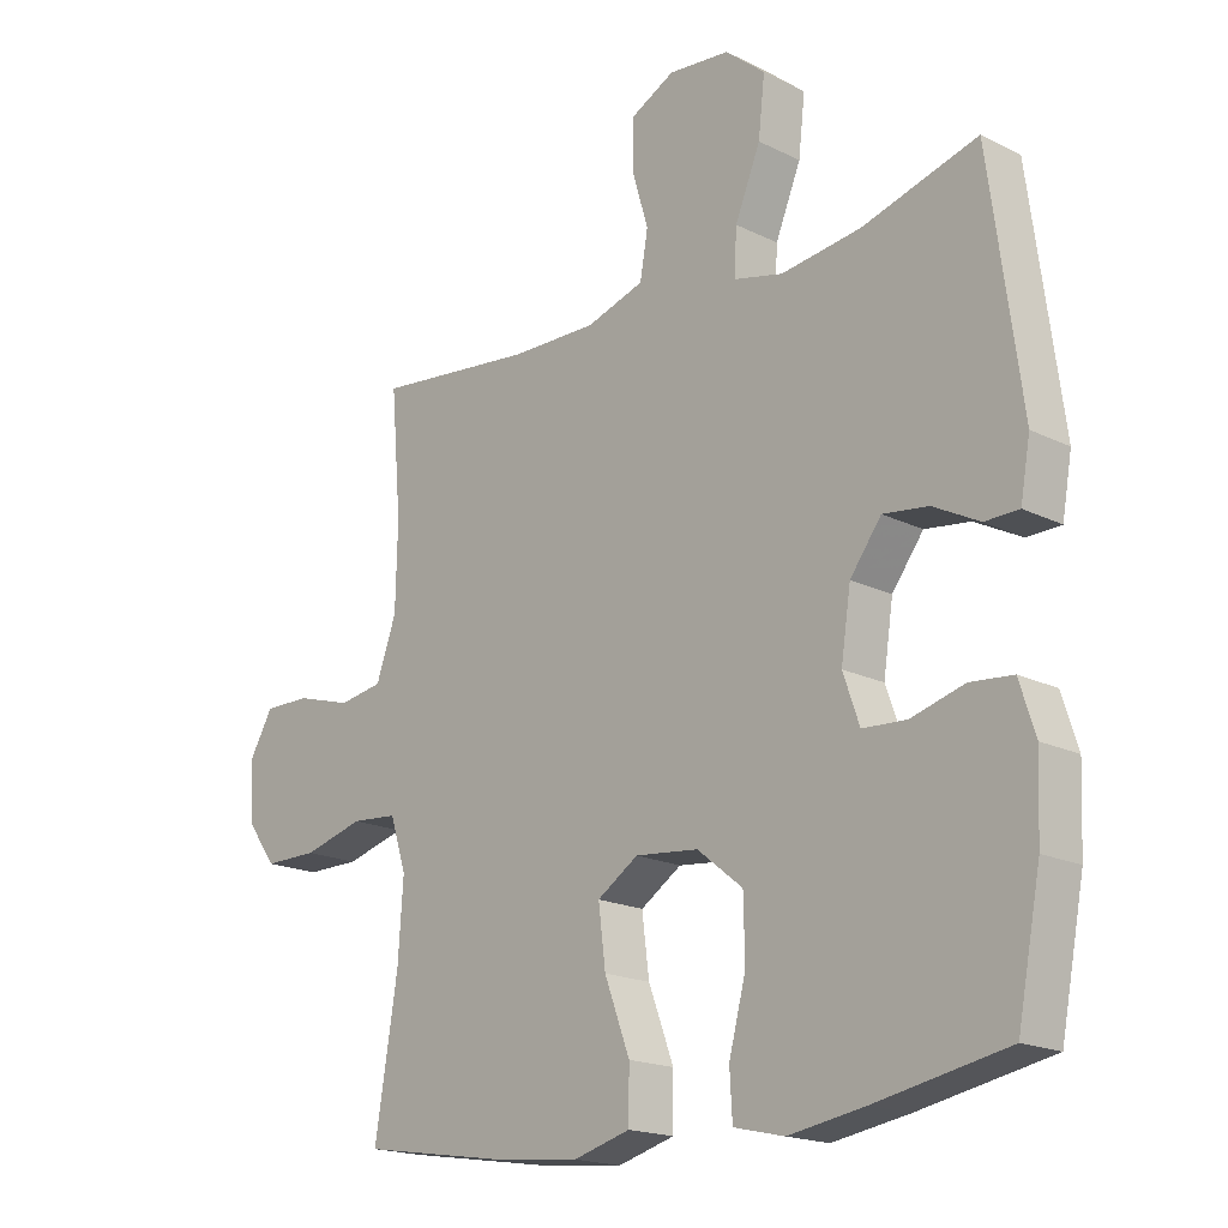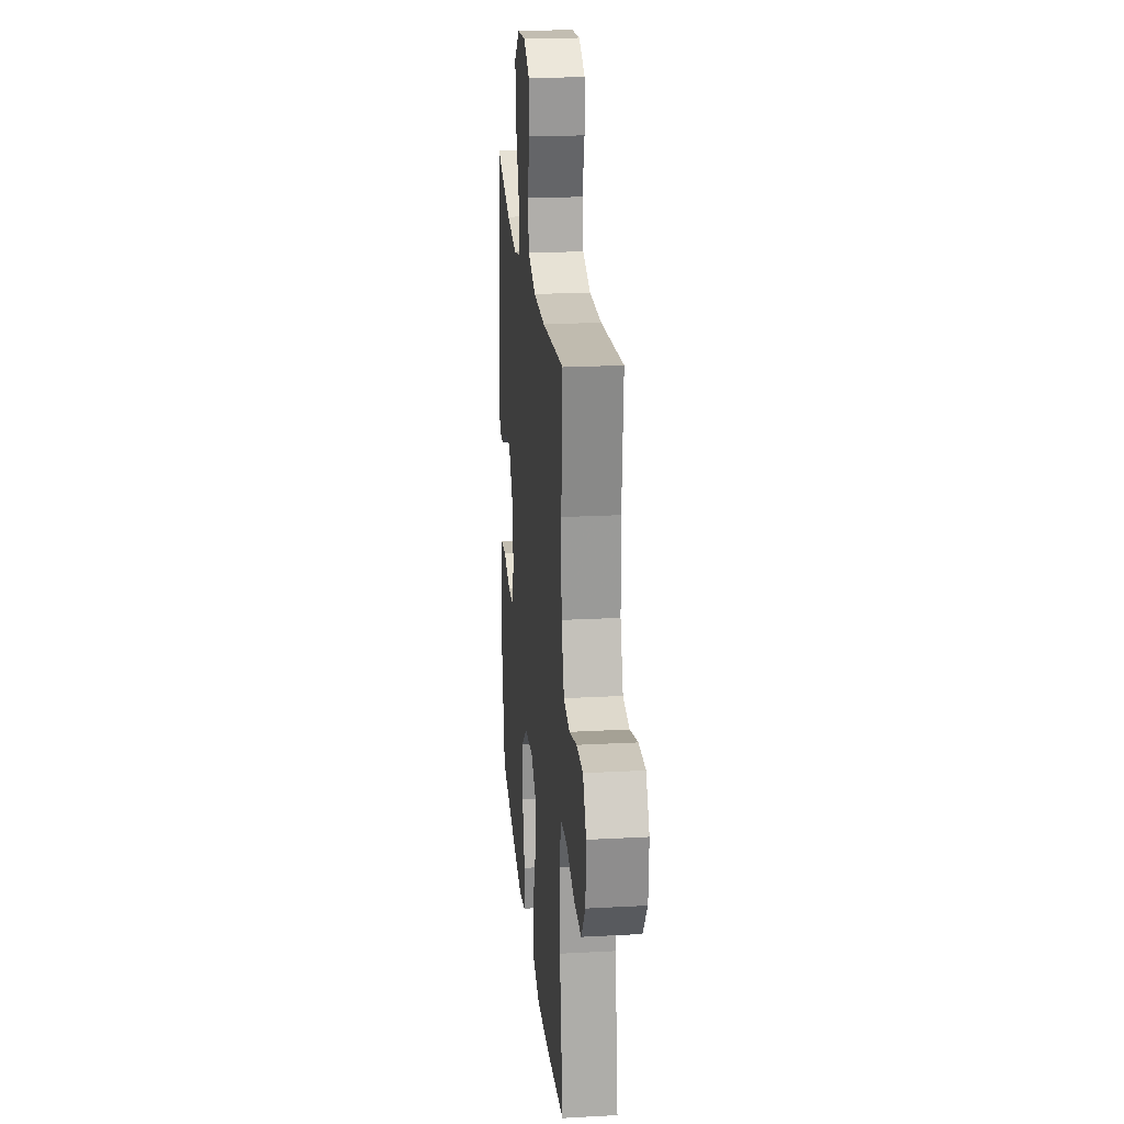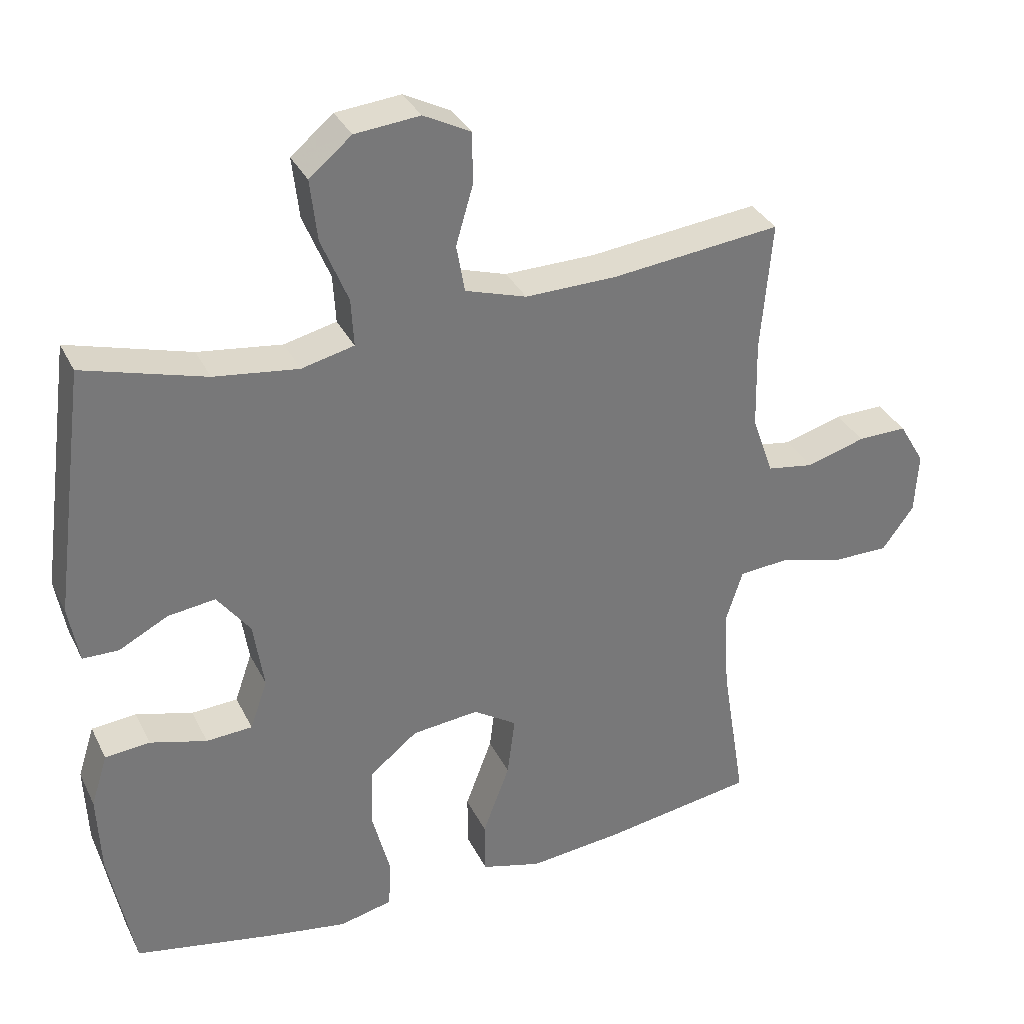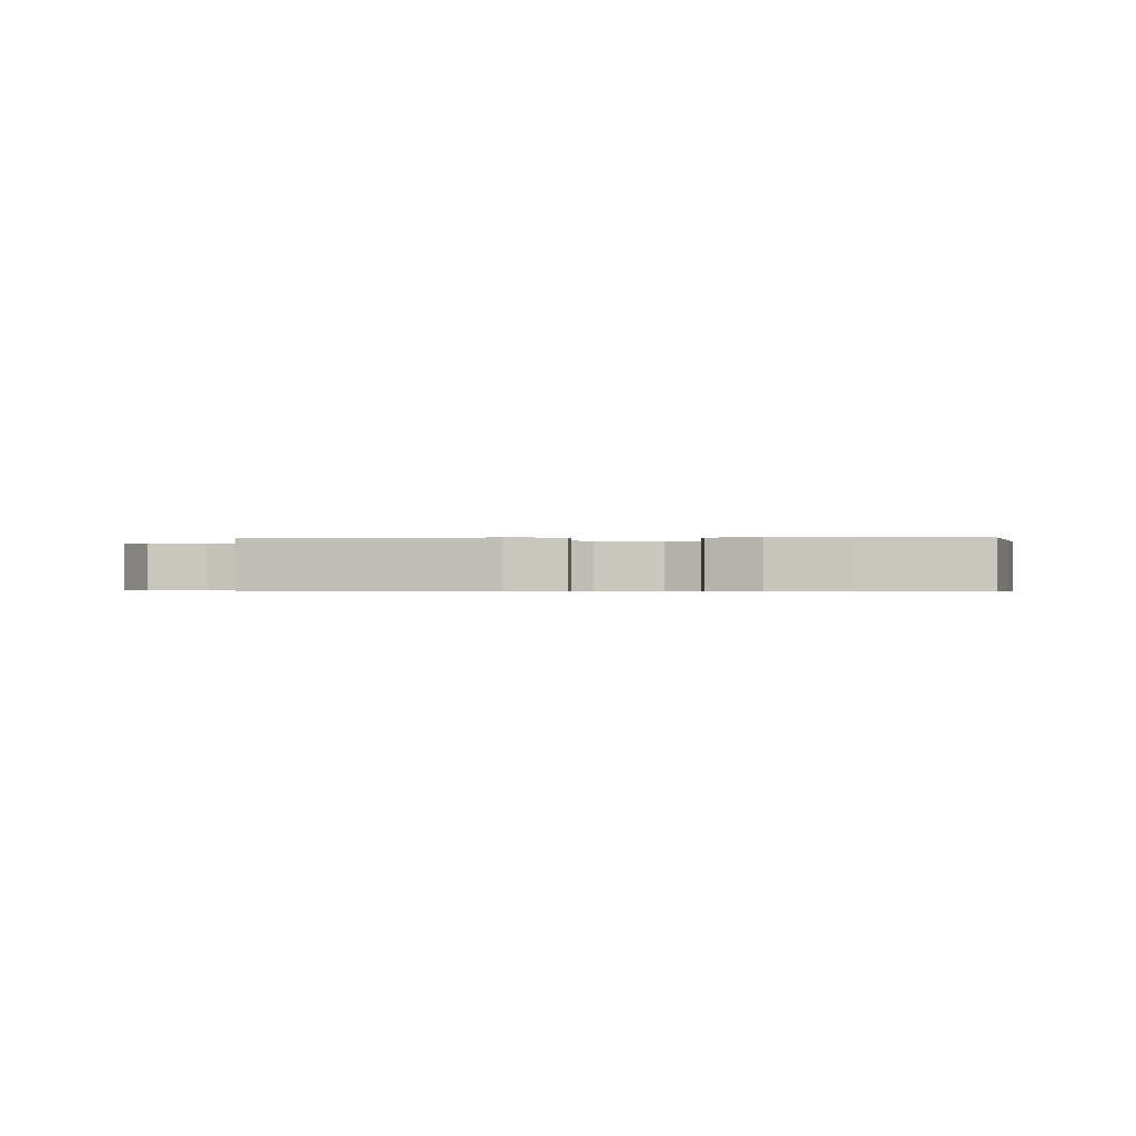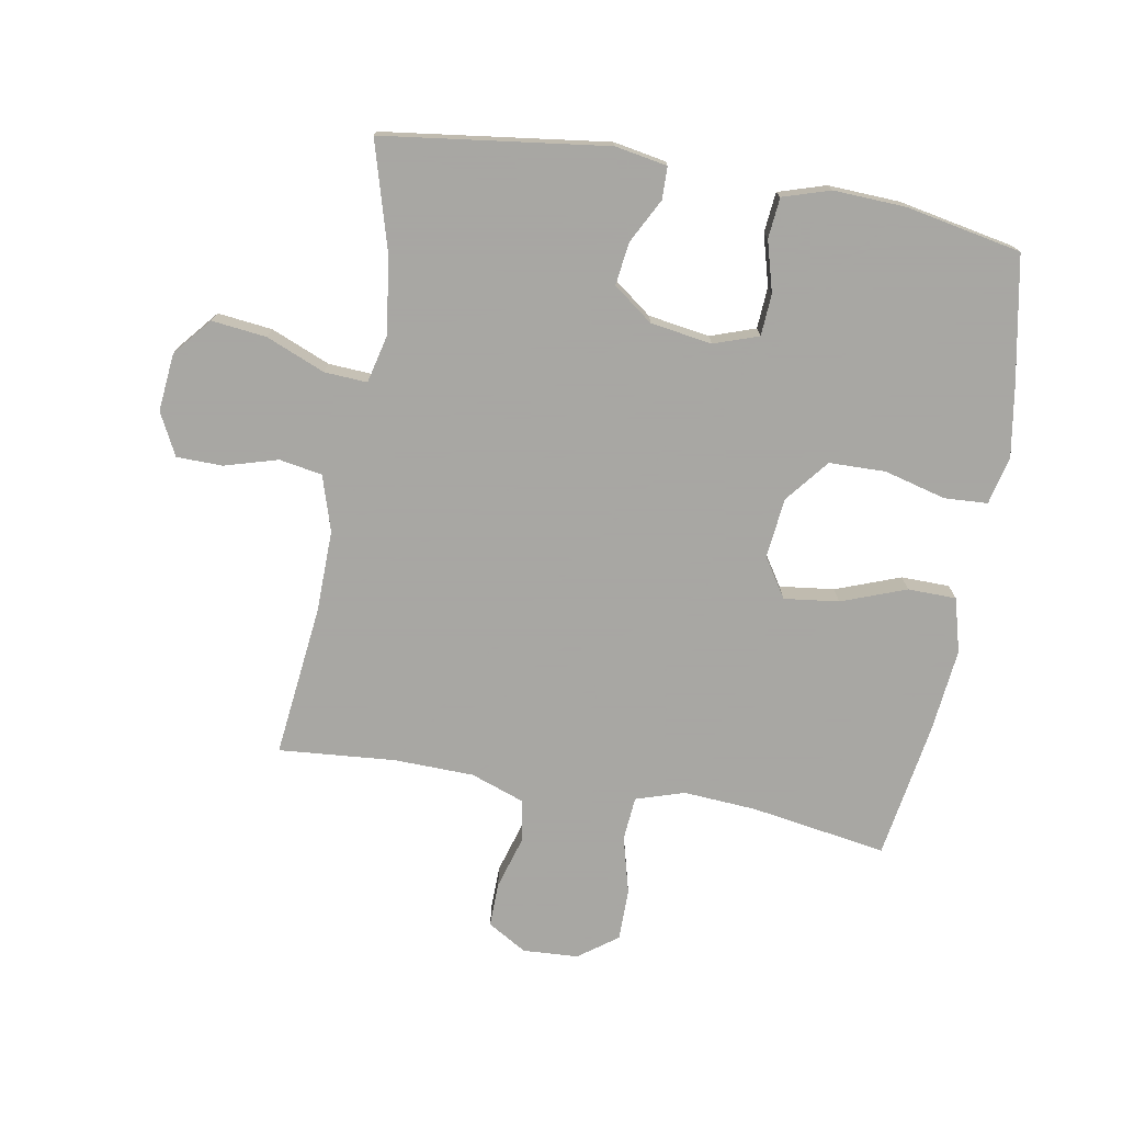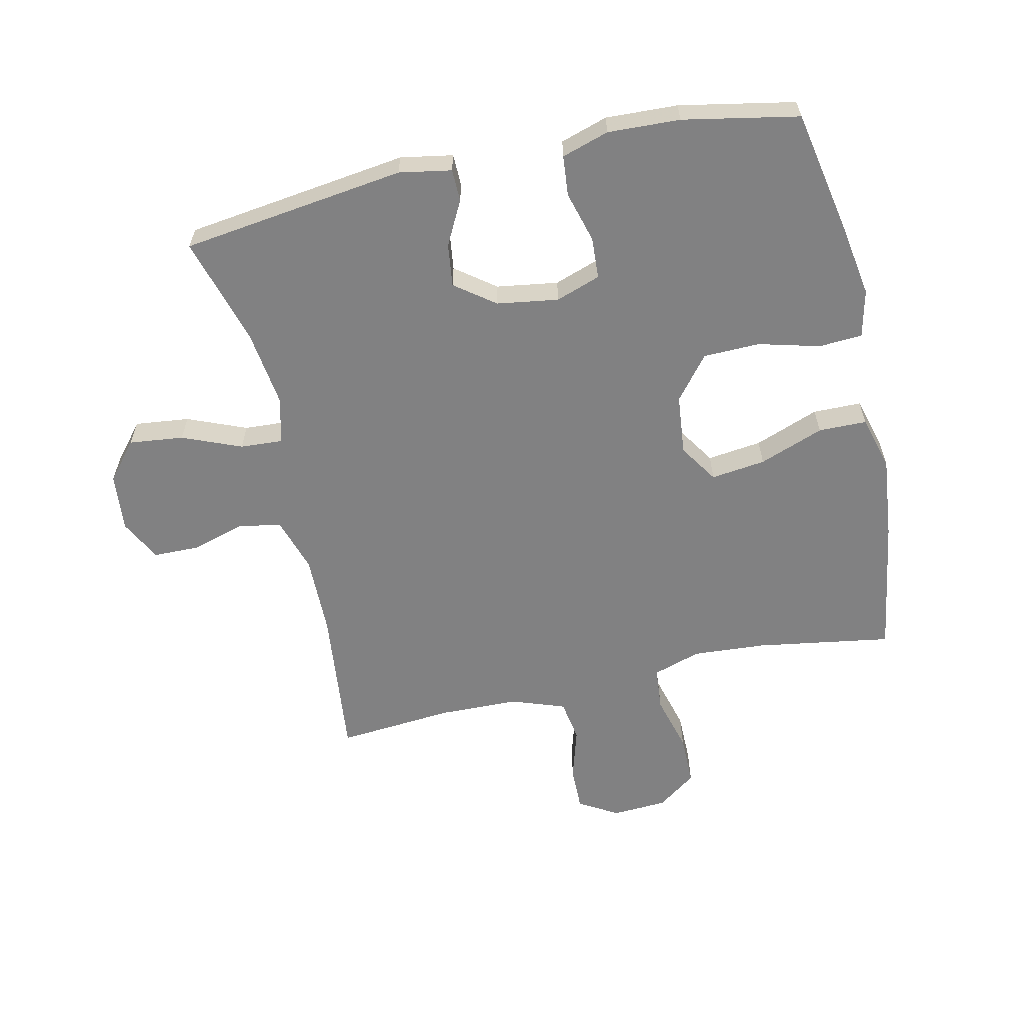
<metadata>
{"format":"obj","ext":"obj","renderer":"f3d","projection":"perspective","resolution":1024,"background":"white","views":[{"elev":-18.3,"azim":46.2,"up":"+Z"},{"elev":22.5,"azim":-95.3,"up":"+Z"},{"elev":33.6,"azim":156.8,"up":"+Z"},{"elev":-0.4,"azim":94.2,"up":"+Y"},{"elev":-74.4,"azim":79.9,"up":"+Y"},{"elev":-60.4,"azim":102.6,"up":"+Y"}]}
</metadata>
<code>
v -0.5 0.07 0.5
v -0.254 0.07 0.473
v -0.122 0.07 0.471
v -0.033 0.07 0.499
v -0.021 0.07 0.568
v -0.046 0.07 0.654
v -0.045 0.07 0.728
v 0.023 0.07 0.763
v 0.117 0.07 0.754
v 0.178 0.07 0.703
v 0.168 0.07 0.615
v 0.129 0.07 0.52
v 0.125 0.07 0.451
v 0.201 0.07 0.433
v 0.323 0.07 0.449
v 0.5 0.07 0.5
v 0.548 0.07 0.139
v 0.533 0.07 0.055
v 0.481 0.07 0.054
v 0.41 0.07 0.091
v 0.341 0.07 0.1
v 0.293 0.07 0.036
v 0.278 0.07 -0.063
v 0.303 0.07 -0.135
v 0.37 0.07 -0.139
v 0.452 0.07 -0.116
v 0.517 0.07 -0.122
v 0.541 0.07 -0.198
v 0.536 0.07 -0.314
v 0.5 0.07 -0.5
v 0.298 0.07 -0.539
v 0.182 0.07 -0.558
v 0.105 0.07 -0.54
v 0.101 0.07 -0.47
v 0.127 0.07 -0.371
v 0.125 0.07 -0.28
v 0.055 0.07 -0.224
v -0.042 0.07 -0.214
v -0.105 0.07 -0.255
v -0.094 0.07 -0.343
v -0.055 0.07 -0.447
v -0.056 0.07 -0.525
v -0.143 0.07 -0.549
v -0.279 0.07 -0.535
v -0.5 0.07 -0.5
v -0.465 0.07 -0.281
v -0.457 0.07 -0.163
v -0.482 0.07 -0.085
v -0.553 0.07 -0.079
v -0.646 0.07 -0.104
v -0.729 0.07 -0.104
v -0.775 0.07 -0.041
v -0.78 0.07 0.048
v -0.743 0.07 0.111
v -0.671 0.07 0.11
v -0.586 0.07 0.085
v -0.518 0.07 0.096
v -0.487 0.07 0.183
v -0.484 0.07 0.312
v -0.5 0 0.5
v -0.254 0 0.473
v -0.122 0 0.471
v -0.033 0 0.499
v -0.021 0 0.568
v -0.046 0 0.654
v -0.045 0 0.728
v 0.023 0 0.763
v 0.117 0 0.754
v 0.178 0 0.703
v 0.168 0 0.615
v 0.129 0 0.52
v 0.125 0 0.451
v 0.201 0 0.433
v 0.323 0 0.449
v 0.5 0 0.5
v 0.548 0 0.139
v 0.533 0 0.055
v 0.481 0 0.054
v 0.41 0 0.091
v 0.341 0 0.1
v 0.293 0 0.036
v 0.278 0 -0.063
v 0.303 0 -0.135
v 0.37 0 -0.139
v 0.452 0 -0.116
v 0.517 0 -0.122
v 0.541 0 -0.198
v 0.536 0 -0.314
v 0.5 0 -0.5
v 0.298 0 -0.539
v 0.182 0 -0.558
v 0.105 0 -0.54
v 0.101 0 -0.47
v 0.127 0 -0.371
v 0.125 0 -0.28
v 0.055 0 -0.224
v -0.042 0 -0.214
v -0.105 0 -0.255
v -0.094 0 -0.343
v -0.055 0 -0.447
v -0.056 0 -0.525
v -0.143 0 -0.549
v -0.279 0 -0.535
v -0.5 0 -0.5
v -0.465 0 -0.281
v -0.457 0 -0.163
v -0.482 0 -0.085
v -0.553 0 -0.079
v -0.646 0 -0.104
v -0.729 0 -0.104
v -0.775 0 -0.041
v -0.78 0 0.048
v -0.743 0 0.111
v -0.671 0 0.11
v -0.586 0 0.085
v -0.518 0 0.096
v -0.487 0 0.183
v -0.484 0 0.312
f 53 54 55 56
f 53 56 57
f 52 53 57
f 49 50 51 52
f 48 49 52 57
f 47 48 57 58
f 43 44 45 46
f 43 46 47
f 40 41 42 43
f 39 40 43 47
f 38 39 47 58
f 32 33 34 35
f 32 35 36
f 31 32 36
f 30 31 36
f 29 30 36 37
f 25 26 27 28
f 24 25 28 29
f 17 18 19 20
f 15 16 17 20
f 14 15 20 21
f 13 14 21 22
f 9 10 11 12
f 9 12 13
f 8 9 13
f 5 6 7 8
f 4 5 8 13
f 3 4 13 22
f 59 1 2
f 37 38 58 59
f 24 29 37 59
f 23 24 59 2
f 2 3 22 23
f 115 114 113 112
f 116 115 112
f 116 112 111
f 111 110 109 108
f 116 111 108 107
f 117 116 107 106
f 105 104 103 102
f 106 105 102
f 102 101 100 99
f 106 102 99 98
f 117 106 98 97
f 94 93 92 91
f 95 94 91
f 95 91 90
f 95 90 89
f 96 95 89 88
f 87 86 85 84
f 88 87 84 83
f 79 78 77 76
f 79 76 75 74
f 80 79 74 73
f 81 80 73 72
f 71 70 69 68
f 72 71 68
f 72 68 67
f 67 66 65 64
f 72 67 64 63
f 81 72 63 62
f 61 60 118
f 118 117 97 96
f 118 96 88 83
f 61 118 83 82
f 82 81 62 61
f 1 60 61 2
f 2 61 62 3
f 3 62 63 4
f 4 63 64 5
f 5 64 65 6
f 6 65 66 7
f 7 66 67 8
f 8 67 68 9
f 9 68 69 10
f 10 69 70 11
f 11 70 71 12
f 12 71 72 13
f 13 72 73 14
f 14 73 74 15
f 15 74 75 16
f 16 75 76 17
f 17 76 77 18
f 18 77 78 19
f 19 78 79 20
f 20 79 80 21
f 21 80 81 22
f 22 81 82 23
f 23 82 83 24
f 24 83 84 25
f 25 84 85 26
f 26 85 86 27
f 27 86 87 28
f 28 87 88 29
f 29 88 89 30
f 30 89 90 31
f 31 90 91 32
f 32 91 92 33
f 33 92 93 34
f 34 93 94 35
f 35 94 95 36
f 36 95 96 37
f 37 96 97 38
f 38 97 98 39
f 39 98 99 40
f 40 99 100 41
f 41 100 101 42
f 42 101 102 43
f 43 102 103 44
f 44 103 104 45
f 45 104 105 46
f 46 105 106 47
f 47 106 107 48
f 48 107 108 49
f 49 108 109 50
f 50 109 110 51
f 51 110 111 52
f 52 111 112 53
f 53 112 113 54
f 54 113 114 55
f 55 114 115 56
f 56 115 116 57
f 57 116 117 58
f 58 117 118 59
f 59 118 60 1

</code>
